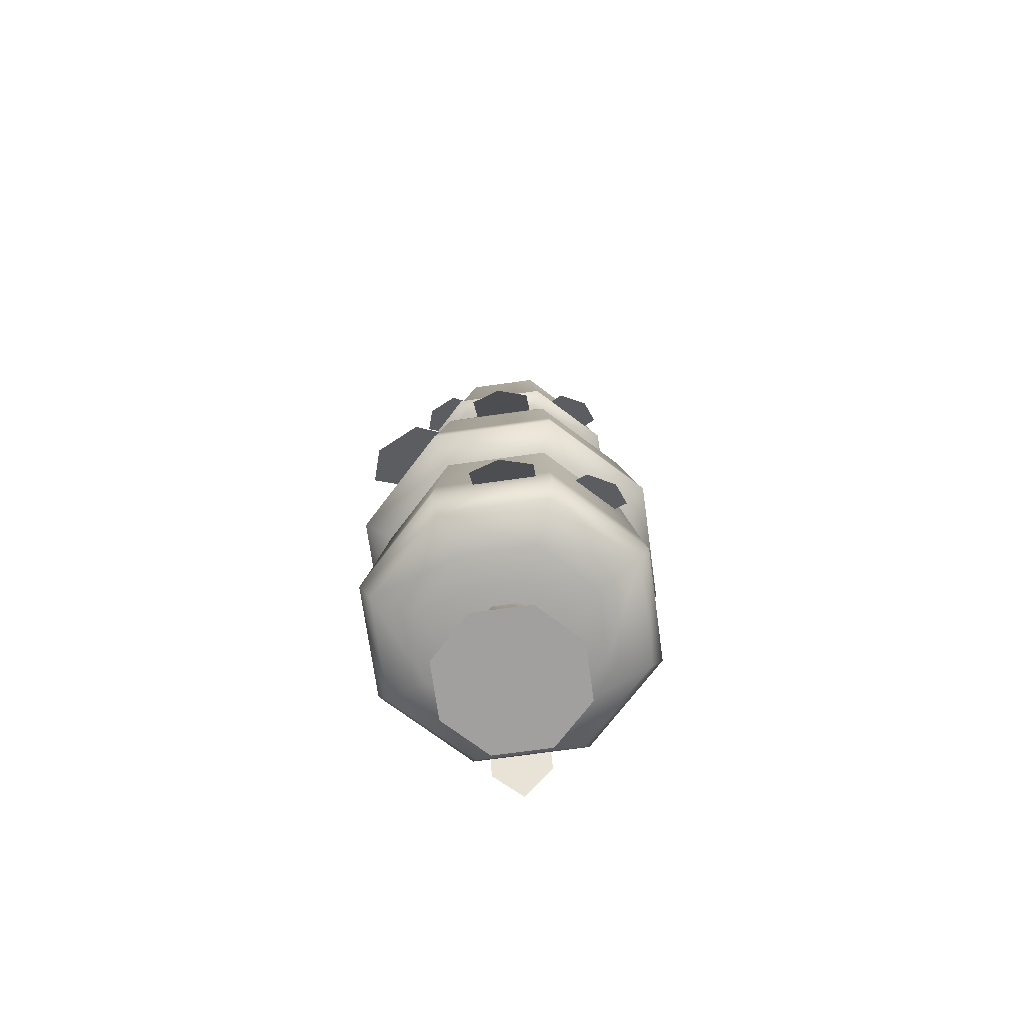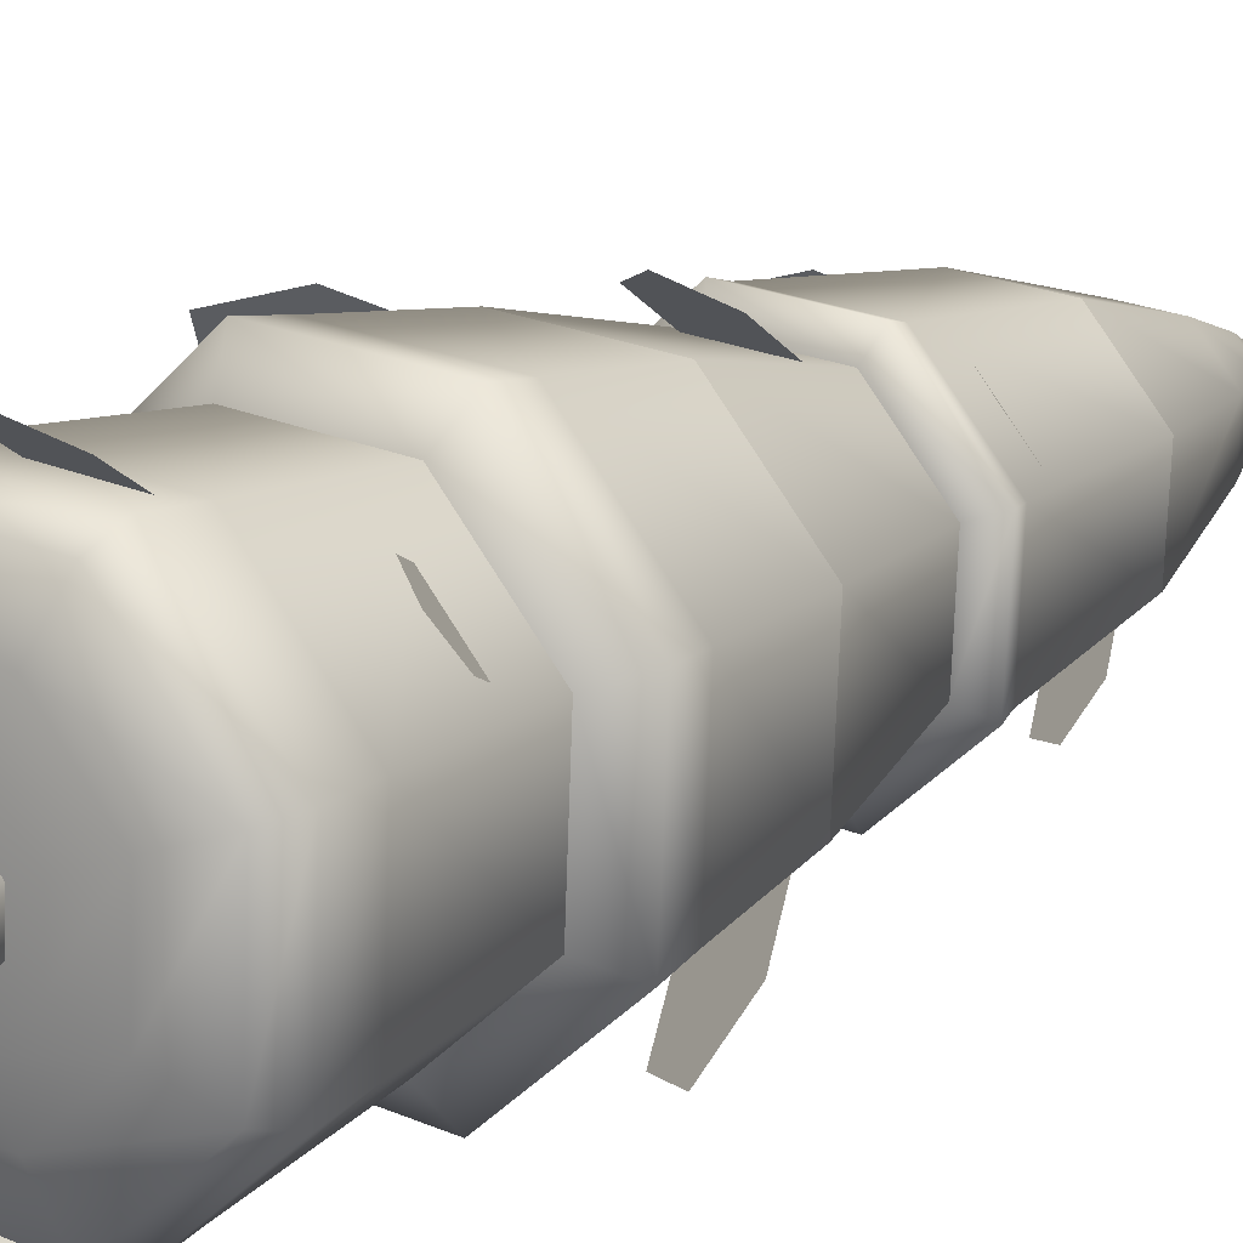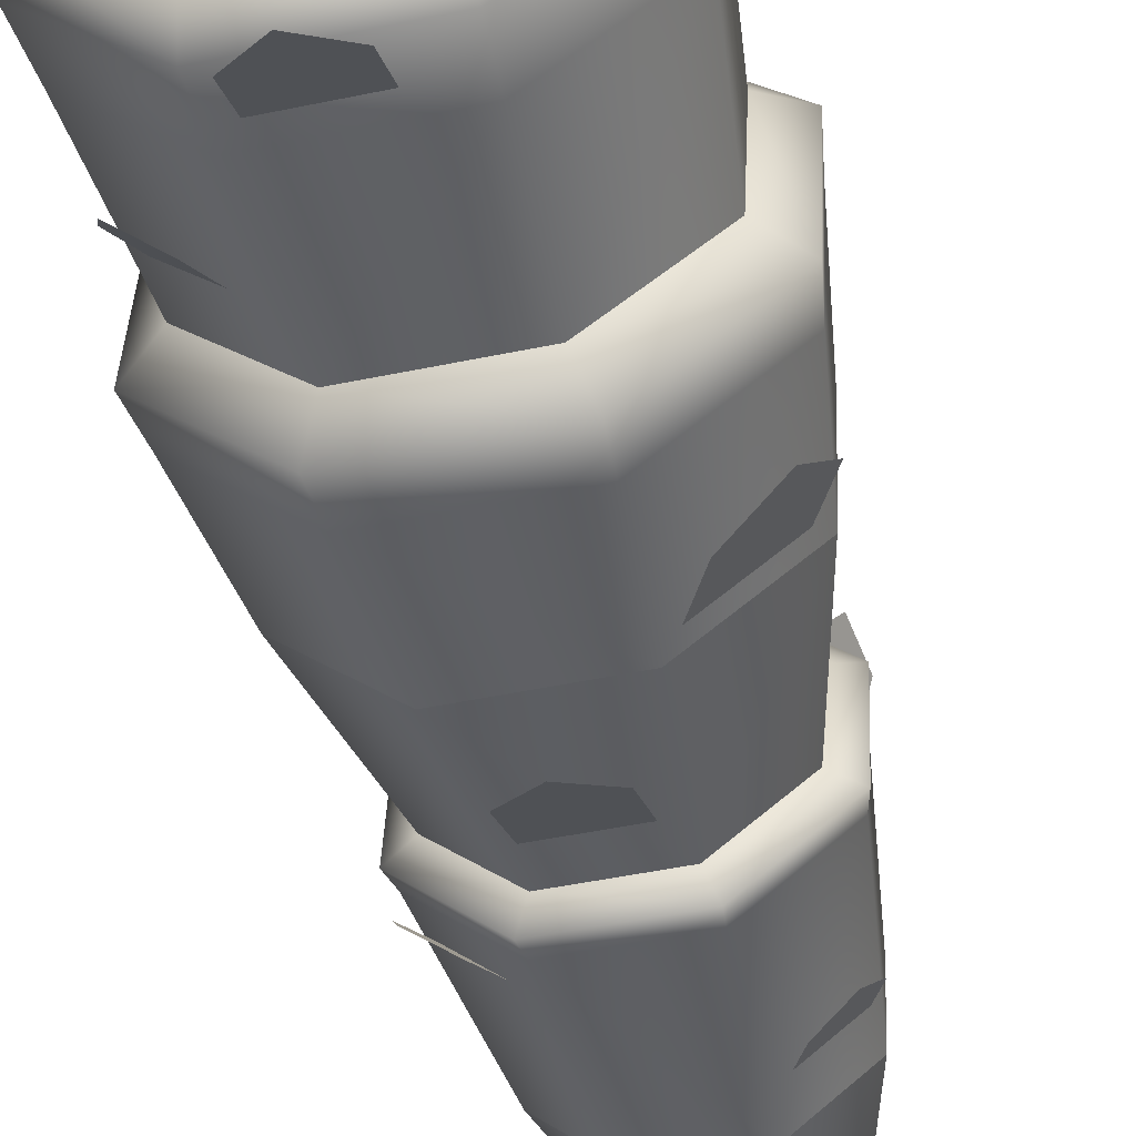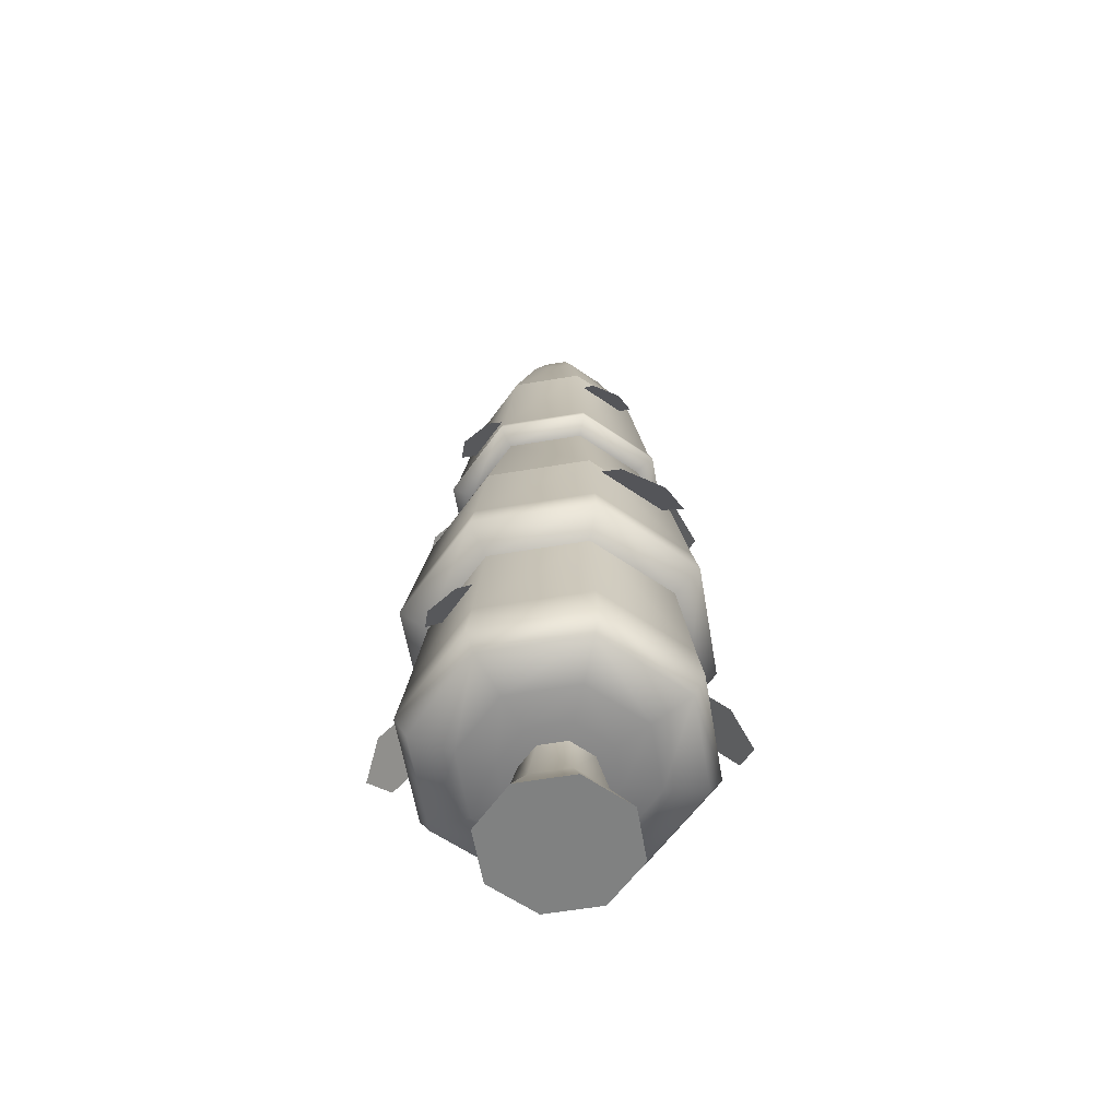
<metadata>
{"format":"obj","ext":"obj","renderer":"f3d","projection":"perspective","resolution":1024,"background":"white","views":[{"elev":-71.8,"azim":10.4,"up":"+Y"},{"elev":17.7,"azim":37.6,"up":"+Z"},{"elev":-55.1,"azim":13.7,"up":"+Z"},{"elev":-60.3,"azim":-77.8,"up":"+Y"}]}
</metadata>
<code>
o @wall.012
v -25.07 0.6262 3.447
v -25.27 0.5943 3.54
v -25.05 0.6262 3.877
v -25.26 0.5943 3.801
v -25.96 2.09 2.864
v -25.98 1.887 2.828
v -25.27 2.09 2.833
v -25.25 1.887 2.796
v -25.81 0.6262 3.175
v -25.72 0.5943 3.375
v -25.38 0.6262 3.156
v -25.46 0.5943 3.363
v -26.09 0.6262 3.922
v -26.32 0.69 4.033
v -25.77 0.6262 4.213
v -25.86 0.69 4.46
v -25.49 5.478 3.86
v -25.56 5.752 3.723
v -25.39 5.478 3.75
v -25.54 5.752 3.699
v -25.43 0.5943 3.994
v -25.34 0.6262 4.194
v -25.51 5.478 3.503
v -25.4 5.478 3.603
v -25.56 5.752 3.644
v -25.54 5.752 3.666
v -25.69 0.5943 4.005
v -25.27 0.8175 2.839
v -24.76 0.8175 3.304
v -25.28 1.072 2.874
v -24.79 1.072 3.32
v -25.76 5.478 3.618
v -25.66 5.478 3.509
v -25.62 5.752 3.67
v -25.59 5.752 3.646
v -25.2 0.8175 4.5
v -24.73 0.8175 3.992
v -25.23 0.69 4.432
v -24.8 0.69 3.967
v -26.42 0.8175 3.377
v -25.96 0.8175 2.869
v -26.39 1.072 3.389
v -25.94 1.072 2.903
v -26.35 0.69 3.402
v -26.1 0.6262 3.492
v -26.39 0.8175 4.065
v -24.72 1.887 3.285
v -24.76 2.09 3.302
v -26.36 1.072 4.049
v -25.88 0.8175 4.53
v -25.87 1.072 4.495
v -24.83 0.69 3.336
v -25.75 5.478 3.766
v -25.61 5.752 3.702
v -25.92 0.69 2.937
v -25.18 1.887 4.541
v -25.19 2.09 4.505
v -24.69 1.887 4.008
v -24.73 2.09 3.994
v -25.64 5.478 3.866
v -25.59 5.752 3.724
v -24.77 1.072 3.979
v -24.93 3.525 3.385
v -24.91 3.525 3.926
v -24.96 3.619 3.398
v -24.94 3.619 3.916
v -25.9 1.887 4.572
v -26.43 1.887 4.084
v -25.89 2.09 4.535
v -26.4 2.09 4.067
v -25.21 1.072 4.466
v -25.82 3.525 4.349
v -25.81 3.619 4.322
v -25.28 3.525 4.326
v -25.29 3.619 4.299
v -25.86 3.619 3.07
v -25.88 3.525 3.043
v -25.34 3.619 3.047
v -25.33 3.525 3.019
v -26.46 1.887 3.361
v -26.43 2.09 3.375
v -26.24 3.525 3.442
v -26.21 3.619 3.452
v -25.71 5.152 3.39
v -25.46 5.152 3.379
v -26.22 3.525 3.983
v -26.19 3.619 3.971
v -26.07 4.476 3.915
v -26.09 4.476 3.498
v -25.44 5.152 3.979
v -25.27 5.152 3.795
v -25.06 4.476 3.871
v -25.08 4.476 3.454
v -25.28 5.152 3.547
v -25.87 5.152 3.822
v -25.76 4.476 4.196
v -25.69 5.152 3.99
v -25.35 4.476 4.178
v -25.81 4.476 3.19
v -25.88 5.152 3.573
v -25.39 4.476 3.172
v -25.29 0.69 2.909
v -25.9 0.5943 3.568
v -25.89 0.5943 3.829
v -25.82 3.47 3.156
v -26.12 3.47 3.485
v -26.1 3.47 3.931
v -25.78 3.47 4.232
v -25.33 3.47 4.213
v -25.03 3.47 3.884
v -25.05 3.47 3.438
v -25.38 3.47 3.137
v -25.9 1.768 2.985
v -25.31 1.768 2.96
v -26.3 1.768 3.421
v -26.28 1.768 4.01
v -25.84 1.768 4.409
v -25.25 1.768 4.383
v -24.88 1.768 3.358
v -24.85 1.768 3.948
v -24.85 2.704 3.346
v -24.82 2.704 3.958
v -25.85 2.704 4.436
v -25.24 2.704 4.409
v -26.33 2.704 3.411
v -26.3 2.704 4.022
v -25.3 2.704 2.933
v -25.91 2.704 2.959
v -25.92 4.111 4.238
v -25.78 4.409 4.084
v -26.08 4.002 4.193
v -26 4.409 3.881
v -26.14 4.111 4.035
v -25.7 3.031 4.45
v -25.71 3.391 4.199
v -25.52 2.899 4.535
v -25.35 3.391 4.183
v -25.34 3.031 4.435
v -26.05 2.354 4.53
v -25.84 2.801 4.3
v -26.29 2.191 4.462
v -26.17 2.801 3.996
v -26.38 2.354 4.226
v -25.1 2.354 2.839
v -25.32 2.801 3.069
v -24.86 2.191 2.906
v -24.98 2.801 3.373
v -24.77 2.354 3.143
v -25.23 4.111 3.131
v -25.38 4.409 3.285
v -25.07 4.002 3.176
v -25.15 4.409 3.487
v -25.01 4.111 3.334
v -25.45 3.031 2.918
v -25.44 3.391 3.17
v -25.64 2.899 2.834
v -25.8 3.391 3.186
v -25.81 3.031 2.934
v -25.5 0.8044 2.745
v -25.49 1.164 2.997
v -25.69 0.6722 2.661
v -25.85 1.164 3.013
v -25.87 0.8044 2.761
v -25.12 3.635 4.234
v -25.27 3.933 4.094
v -24.96 3.526 4.175
v -25.07 3.933 3.873
v -24.92 3.635 4.013
v -25.65 0.8044 4.623
v -25.66 1.164 4.371
v -25.46 0.6722 4.708
v -25.3 1.164 4.356
v -25.29 0.8044 4.607
v -26.03 3.635 3.134
v -25.88 3.933 3.275
v -26.19 3.526 3.193
v -26.08 3.933 3.496
v -26.23 3.635 3.355
v -26.14 1.389 3.053
v -25.99 1.687 3.194
v -26.3 1.28 3.112
v -26.19 1.687 3.415
v -26.35 1.389 3.274
v -25.01 1.389 4.316
v -25.16 1.687 4.175
v -24.85 1.28 4.257
v -24.96 1.687 3.954
v -24.81 1.389 4.095
v -25.39 0 4.092
v -25.15 -0 3.838
v -25.51 0 4.097
v -25.73 0 4.107
v -25.98 0 3.875
v -25.17 -0 3.494
v -26 0 3.53
v -25.42 -0 3.261
v -25.77 0 3.277
v -25.47 0.2561 3.402
v -25.7 0.2561 3.412
v -25.3 0.2561 3.558
v -25.29 0.2561 3.787
v -25.68 0.2561 3.966
v -25.85 0.2561 3.811
v -25.86 0.2561 3.582
v -25.45 0.2561 3.956
v -25.53 0.2561 3.96
v -25.37 0.5943 3.589
v -25.36 0.5943 3.761
v -25.67 0.5943 3.48
v -25.79 0.5943 3.607
v -25.5 0.5943 3.473
v -25.48 0.5943 3.888
v -25.78 0.5943 3.779
v -25.65 0.5943 3.896
f 3 2 1
f 2 3 4
f 7 6 5
f 6 7 8
f 11 10 9
f 10 11 12
f 15 14 13
f 14 15 16
f 1 12 11
f 12 1 2
f 19 18 17
f 18 19 20
f 3 21 4
f 21 3 22
f 25 24 23
f 24 25 26
f 21 15 27
f 15 21 22
f 30 29 28
f 29 30 31
f 34 33 32
f 33 34 35
f 38 37 36
f 37 38 39
f 42 41 40
f 41 42 43
f 45 14 44
f 14 45 13
f 46 44 14
f 44 46 40
f 7 47 8
f 47 7 48
f 50 49 46
f 49 50 51
f 30 41 43
f 41 30 28
f 39 1 52
f 1 39 3
f 52 37 39
f 37 52 29
f 54 32 53
f 32 54 34
f 41 44 40
f 44 41 55
f 58 57 56
f 57 58 59
f 61 53 60
f 53 61 54
f 29 62 37
f 62 29 31
f 65 64 63
f 64 65 66
f 69 68 67
f 68 69 70
f 34 25 35
f 25 34 54
f 25 54 26
f 26 54 61
f 26 61 20
f 20 61 18
f 16 36 50
f 36 16 38
f 36 51 50
f 51 36 71
f 74 73 72
f 73 74 75
f 64 75 74
f 75 64 66
f 78 77 76
f 77 78 79
f 81 6 80
f 6 81 5
f 78 63 79
f 63 78 65
f 70 80 68
f 80 70 81
f 56 69 67
f 69 56 57
f 39 22 3
f 22 39 38
f 16 46 14
f 46 16 50
f 83 77 82
f 77 83 76
f 23 84 33
f 84 23 85
f 87 82 86
f 82 87 83
f 88 83 87
f 83 88 89
f 90 19 17
f 19 90 91
f 93 91 92
f 91 93 94
f 96 95 88
f 95 96 97
f 75 92 98
f 92 75 66
f 100 99 89
f 99 100 84
f 98 91 90
f 91 98 92
f 89 76 83
f 76 89 99
f 101 94 93
f 94 101 85
f 93 66 65
f 66 93 92
f 60 95 97
f 95 60 53
f 96 87 73
f 87 96 88
f 85 99 84
f 99 85 101
f 90 60 97
f 60 90 17
f 95 89 88
f 89 95 100
f 23 94 85
f 94 23 24
f 73 86 72
f 86 73 87
f 101 76 99
f 76 101 78
f 32 84 100
f 84 32 33
f 98 97 96
f 97 98 90
f 49 40 46
f 40 49 42
f 52 11 102
f 11 52 1
f 101 65 78
f 65 101 93
f 37 71 36
f 71 37 62
f 24 91 94
f 91 24 19
f 12 103 10
f 103 12 2
f 103 2 104
f 104 2 4
f 104 4 27
f 27 4 21
f 27 13 104
f 13 27 15
f 35 23 33
f 23 35 25
f 103 13 45
f 13 103 104
f 28 52 102
f 52 28 29
f 10 45 9
f 45 10 103
f 26 19 24
f 19 26 20
f 28 55 41
f 55 28 102
f 22 16 15
f 16 22 38
f 48 58 47
f 58 48 59
f 102 9 55
f 9 102 11
f 9 44 55
f 44 9 45
f 17 61 60
f 61 17 18
f 53 100 95
f 100 53 32
f 75 96 73
f 96 75 98
f 105 82 77
f 82 105 106
f 106 86 82
f 86 106 107
f 108 86 107
f 86 108 72
f 109 72 108
f 72 109 74
f 64 109 110
f 109 64 74
f 64 111 63
f 111 64 110
f 79 105 77
f 105 79 112
f 63 112 79
f 112 63 111
f 8 113 6
f 113 8 114
f 113 80 6
f 80 113 115
f 115 68 80
f 68 115 116
f 117 68 116
f 68 117 67
f 118 67 117
f 67 118 56
f 47 114 8
f 114 47 119
f 58 118 120
f 118 58 56
f 47 120 119
f 120 47 58
f 111 122 121
f 122 111 110
f 124 108 123
f 108 124 109
f 126 106 125
f 106 126 107
f 124 110 109
f 110 124 122
f 112 121 127
f 121 112 111
f 106 128 125
f 128 106 105
f 108 126 123
f 126 108 107
f 112 128 105
f 128 112 127
f 121 59 48
f 59 121 122
f 116 42 49
f 42 116 115
f 57 123 69
f 123 57 124
f 51 116 49
f 116 51 117
f 57 122 124
f 122 57 59
f 113 30 43
f 30 113 114
f 126 81 70
f 81 126 125
f 125 5 81
f 5 125 128
f 127 48 7
f 48 127 121
f 69 126 70
f 126 69 123
f 62 118 71
f 118 62 120
f 127 5 128
f 5 127 7
f 71 117 51
f 117 71 118
f 114 31 30
f 31 114 119
f 119 62 31
f 62 119 120
f 115 43 42
f 43 115 113
f 133 131 132
f 132 131 130
f 129 130 131
f 136 135 134
f 135 136 137
f 137 136 138
f 143 141 142
f 142 141 140
f 139 140 141
f 148 146 147
f 147 146 145
f 144 145 146
f 153 151 152
f 152 151 150
f 149 150 151
f 156 155 154
f 155 156 157
f 157 156 158
f 161 160 159
f 160 161 162
f 162 161 163
f 166 165 164
f 165 166 167
f 167 166 168
f 171 170 169
f 170 171 172
f 172 171 173
f 176 175 174
f 175 176 177
f 177 176 178
f 181 180 179
f 180 181 182
f 182 181 183
f 186 185 184
f 185 186 187
f 187 186 188
f 191 190 189
f 190 191 192
f 190 192 193
f 190 193 194
f 194 193 195
f 194 195 196
f 196 195 197
f 197 198 196
f 198 197 199
f 200 190 194
f 190 200 201
f 196 200 194
f 200 196 198
f 202 193 192
f 193 202 203
f 197 204 199
f 204 197 195
f 201 189 190
f 189 201 205
f 206 189 205
f 189 206 191
f 191 206 202
f 191 202 192
f 193 204 195
f 204 193 203
f 207 201 200
f 201 207 208
f 204 209 199
f 209 204 210
f 199 211 198
f 211 199 209
f 208 205 201
f 205 208 212
f 203 210 204
f 210 203 213
f 214 203 202
f 203 214 213
f 212 206 205
f 206 212 214
f 206 214 202
f 198 207 200
f 207 198 211
f 3 2 1
f 2 3 4
f 7 6 5
f 6 7 8
f 11 10 9
f 10 11 12
f 15 14 13
f 14 15 16
f 1 12 11
f 12 1 2
f 19 18 17
f 18 19 20
f 3 21 4
f 21 3 22
f 25 24 23
f 24 25 26
f 21 15 27
f 15 21 22
f 30 29 28
f 29 30 31
f 34 33 32
f 33 34 35
f 38 37 36
f 37 38 39
f 42 41 40
f 41 42 43
f 45 14 44
f 14 45 13
f 46 44 14
f 44 46 40
f 7 47 8
f 47 7 48
f 50 49 46
f 49 50 51
f 30 41 43
f 41 30 28
f 39 1 52
f 1 39 3
f 52 37 39
f 37 52 29
f 54 32 53
f 32 54 34
f 41 44 40
f 44 41 55
f 58 57 56
f 57 58 59
f 61 53 60
f 53 61 54
f 29 62 37
f 62 29 31
f 65 64 63
f 64 65 66
f 69 68 67
f 68 69 70
f 34 25 35
f 25 34 54
f 25 54 26
f 26 54 61
f 26 61 20
f 20 61 18
f 16 36 50
f 36 16 38
f 36 51 50
f 51 36 71
f 74 73 72
f 73 74 75
f 64 75 74
f 75 64 66
f 78 77 76
f 77 78 79
f 81 6 80
f 6 81 5
f 78 63 79
f 63 78 65
f 70 80 68
f 80 70 81
f 56 69 67
f 69 56 57
f 39 22 3
f 22 39 38
f 16 46 14
f 46 16 50
f 83 77 82
f 77 83 76
f 23 84 33
f 84 23 85
f 87 82 86
f 82 87 83
f 88 83 87
f 83 88 89
f 90 19 17
f 19 90 91
f 93 91 92
f 91 93 94
f 96 95 88
f 95 96 97
f 75 92 98
f 92 75 66
f 100 99 89
f 99 100 84
f 98 91 90
f 91 98 92
f 89 76 83
f 76 89 99
f 101 94 93
f 94 101 85
f 93 66 65
f 66 93 92
f 60 95 97
f 95 60 53
f 96 87 73
f 87 96 88
f 85 99 84
f 99 85 101
f 90 60 97
f 60 90 17
f 95 89 88
f 89 95 100
f 23 94 85
f 94 23 24
f 73 86 72
f 86 73 87
f 101 76 99
f 76 101 78
f 32 84 100
f 84 32 33
f 98 97 96
f 97 98 90
f 49 40 46
f 40 49 42
f 52 11 102
f 11 52 1
f 101 65 78
f 65 101 93
f 37 71 36
f 71 37 62
f 24 91 94
f 91 24 19
f 12 103 10
f 103 12 2
f 103 2 104
f 104 2 4
f 104 4 27
f 27 4 21
f 27 13 104
f 13 27 15
f 35 23 33
f 23 35 25
f 103 13 45
f 13 103 104
f 28 52 102
f 52 28 29
f 10 45 9
f 45 10 103
f 26 19 24
f 19 26 20
f 28 55 41
f 55 28 102
f 22 16 15
f 16 22 38
f 48 58 47
f 58 48 59
f 102 9 55
f 9 102 11
f 9 44 55
f 44 9 45
f 17 61 60
f 61 17 18
f 53 100 95
f 100 53 32
f 75 96 73
f 96 75 98
f 105 82 77
f 82 105 106
f 106 86 82
f 86 106 107
f 108 86 107
f 86 108 72
f 109 72 108
f 72 109 74
f 64 109 110
f 109 64 74
f 64 111 63
f 111 64 110
f 79 105 77
f 105 79 112
f 63 112 79
f 112 63 111
f 8 113 6
f 113 8 114
f 113 80 6
f 80 113 115
f 115 68 80
f 68 115 116
f 117 68 116
f 68 117 67
f 118 67 117
f 67 118 56
f 47 114 8
f 114 47 119
f 58 118 120
f 118 58 56
f 47 120 119
f 120 47 58
f 111 122 121
f 122 111 110
f 124 108 123
f 108 124 109
f 126 106 125
f 106 126 107
f 124 110 109
f 110 124 122
f 112 121 127
f 121 112 111
f 106 128 125
f 128 106 105
f 108 126 123
f 126 108 107
f 112 128 105
f 128 112 127
f 121 59 48
f 59 121 122
f 116 42 49
f 42 116 115
f 57 123 69
f 123 57 124
f 51 116 49
f 116 51 117
f 57 122 124
f 122 57 59
f 113 30 43
f 30 113 114
f 126 81 70
f 81 126 125
f 125 5 81
f 5 125 128
f 127 48 7
f 48 127 121
f 69 126 70
f 126 69 123
f 62 118 71
f 118 62 120
f 127 5 128
f 5 127 7
f 71 117 51
f 117 71 118
f 114 31 30
f 31 114 119
f 119 62 31
f 62 119 120
f 115 43 42
f 43 115 113
f 133 131 132
f 132 131 130
f 129 130 131
f 136 135 134
f 135 136 137
f 137 136 138
f 143 141 142
f 142 141 140
f 139 140 141
f 148 146 147
f 147 146 145
f 144 145 146
f 153 151 152
f 152 151 150
f 149 150 151
f 156 155 154
f 155 156 157
f 157 156 158
f 161 160 159
f 160 161 162
f 162 161 163
f 166 165 164
f 165 166 167
f 167 166 168
f 171 170 169
f 170 171 172
f 172 171 173
f 176 175 174
f 175 176 177
f 177 176 178
f 181 180 179
f 180 181 182
f 182 181 183
f 186 185 184
f 185 186 187
f 187 186 188
f 191 190 189
f 190 191 192
f 190 192 193
f 190 193 194
f 194 193 195
f 194 195 196
f 196 195 197
f 197 198 196
f 198 197 199
f 200 190 194
f 190 200 201
f 196 200 194
f 200 196 198
f 202 193 192
f 193 202 203
f 197 204 199
f 204 197 195
f 201 189 190
f 189 201 205
f 206 189 205
f 189 206 191
f 191 206 202
f 191 202 192
f 193 204 195
f 204 193 203
f 207 201 200
f 201 207 208
f 204 209 199
f 209 204 210
f 199 211 198
f 211 199 209
f 208 205 201
f 205 208 212
f 203 210 204
f 210 203 213
f 214 203 202
f 203 214 213
f 212 206 205
f 206 212 214
f 206 214 202
f 198 207 200
f 207 198 211

</code>
